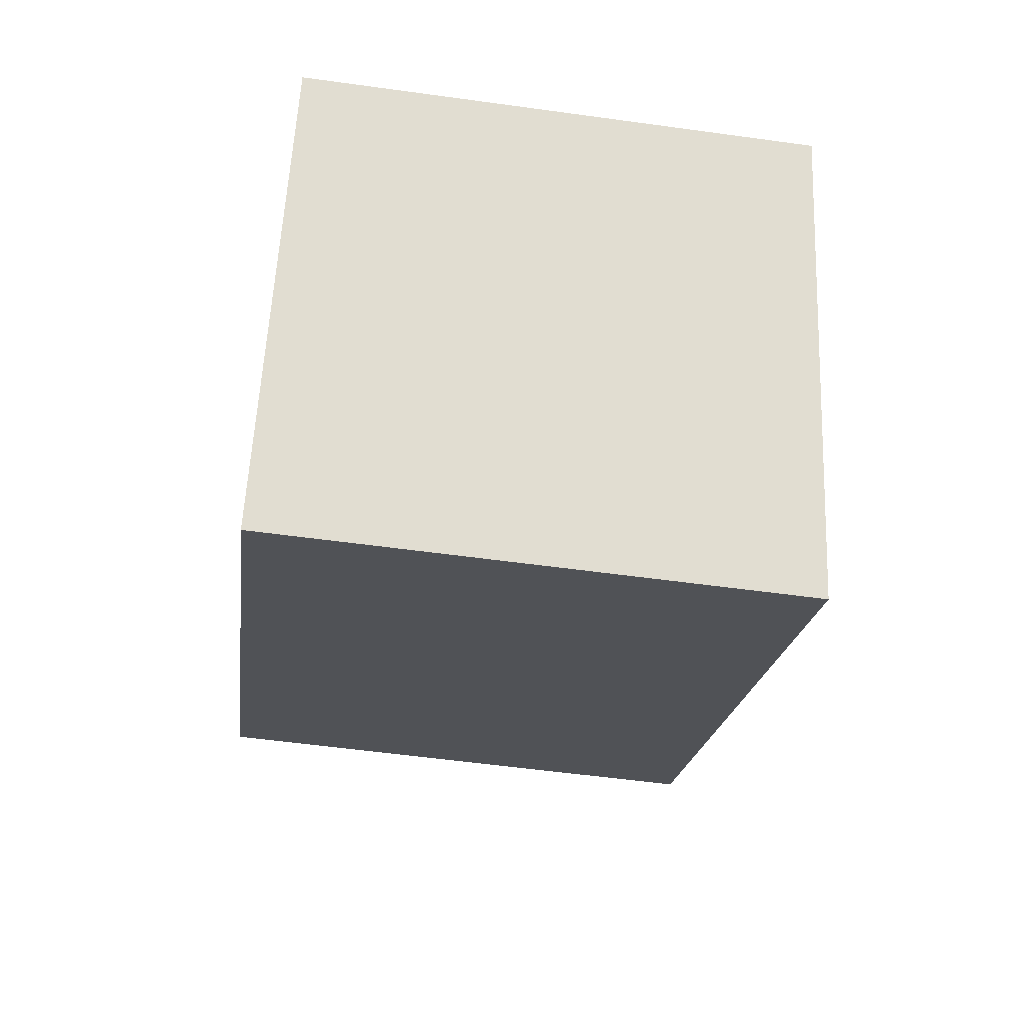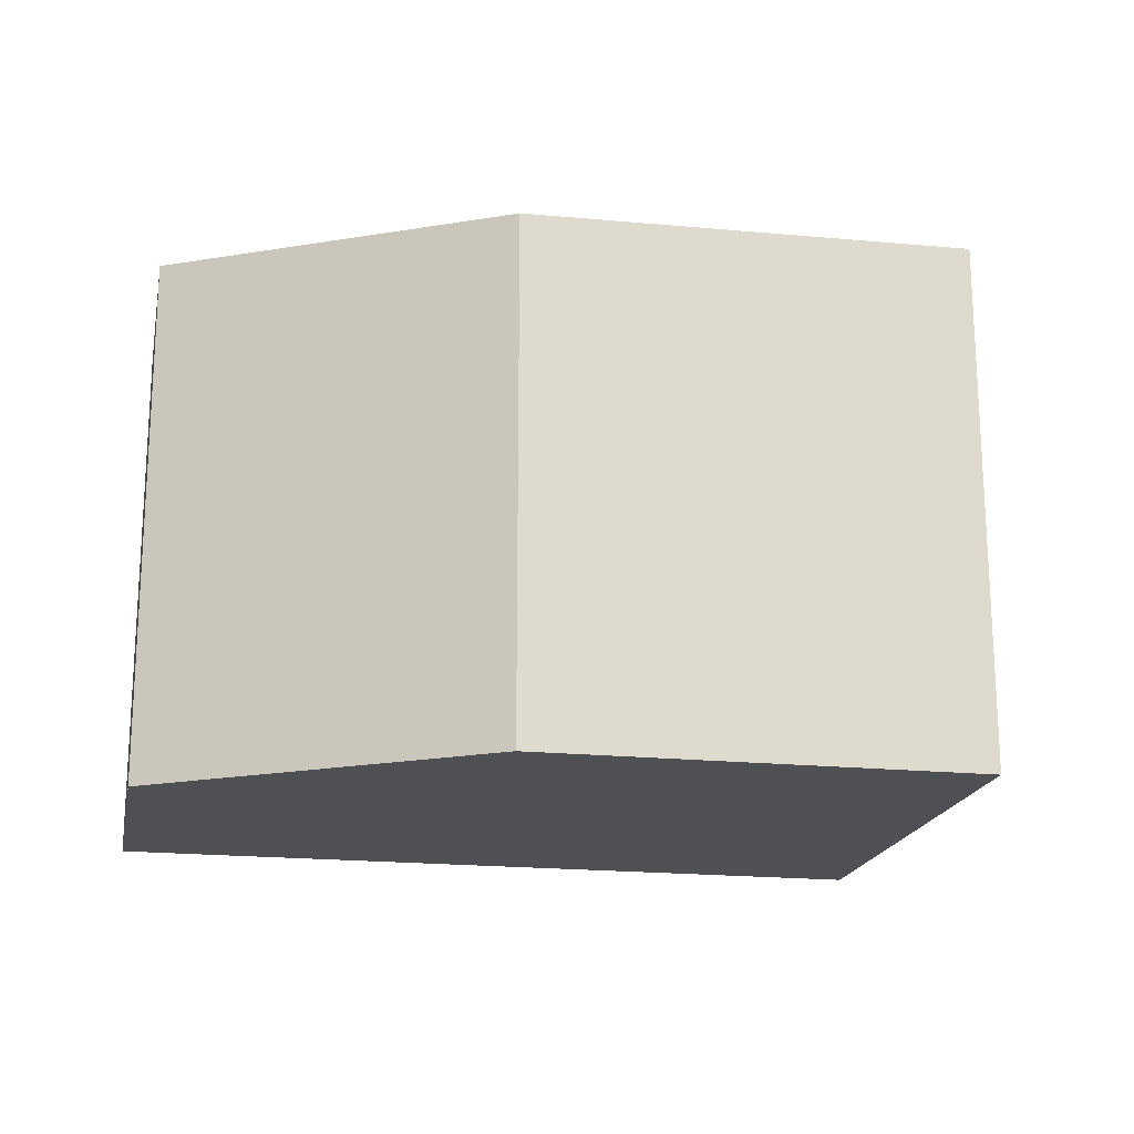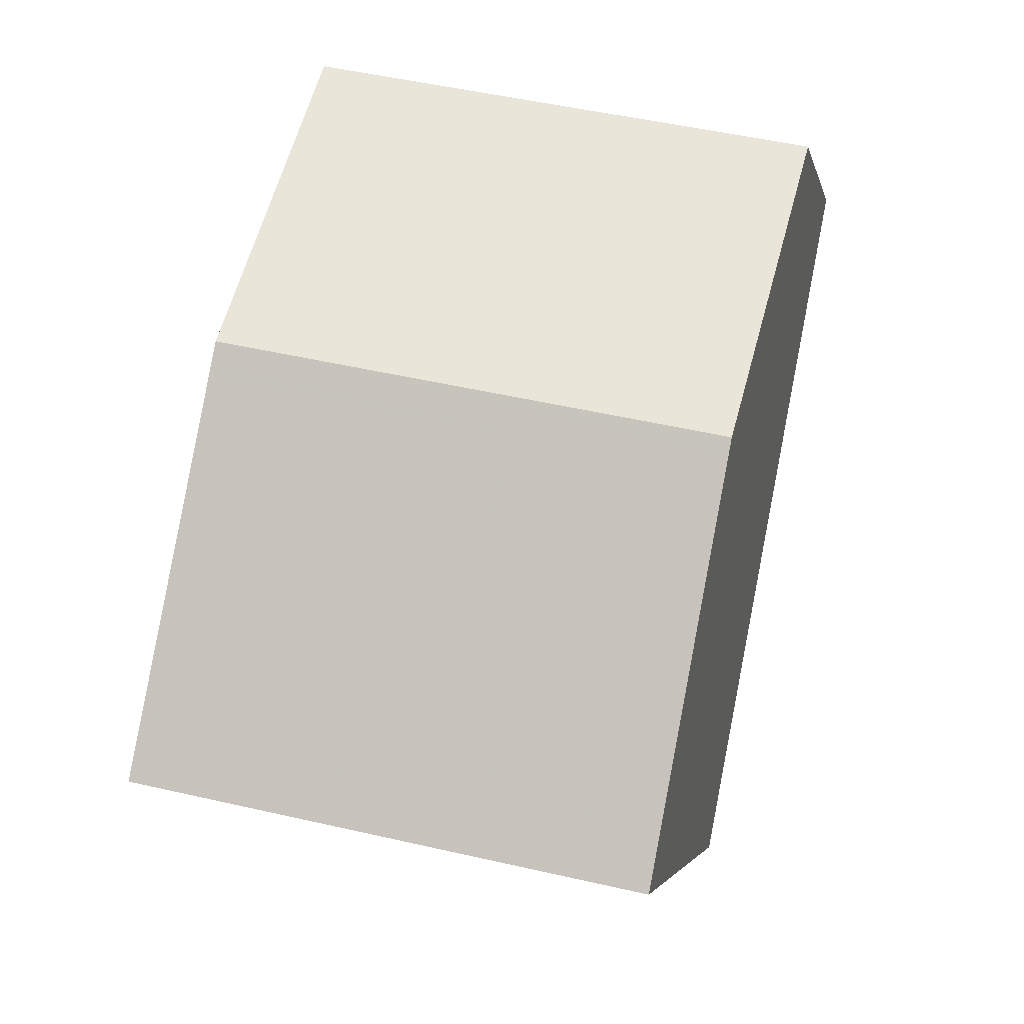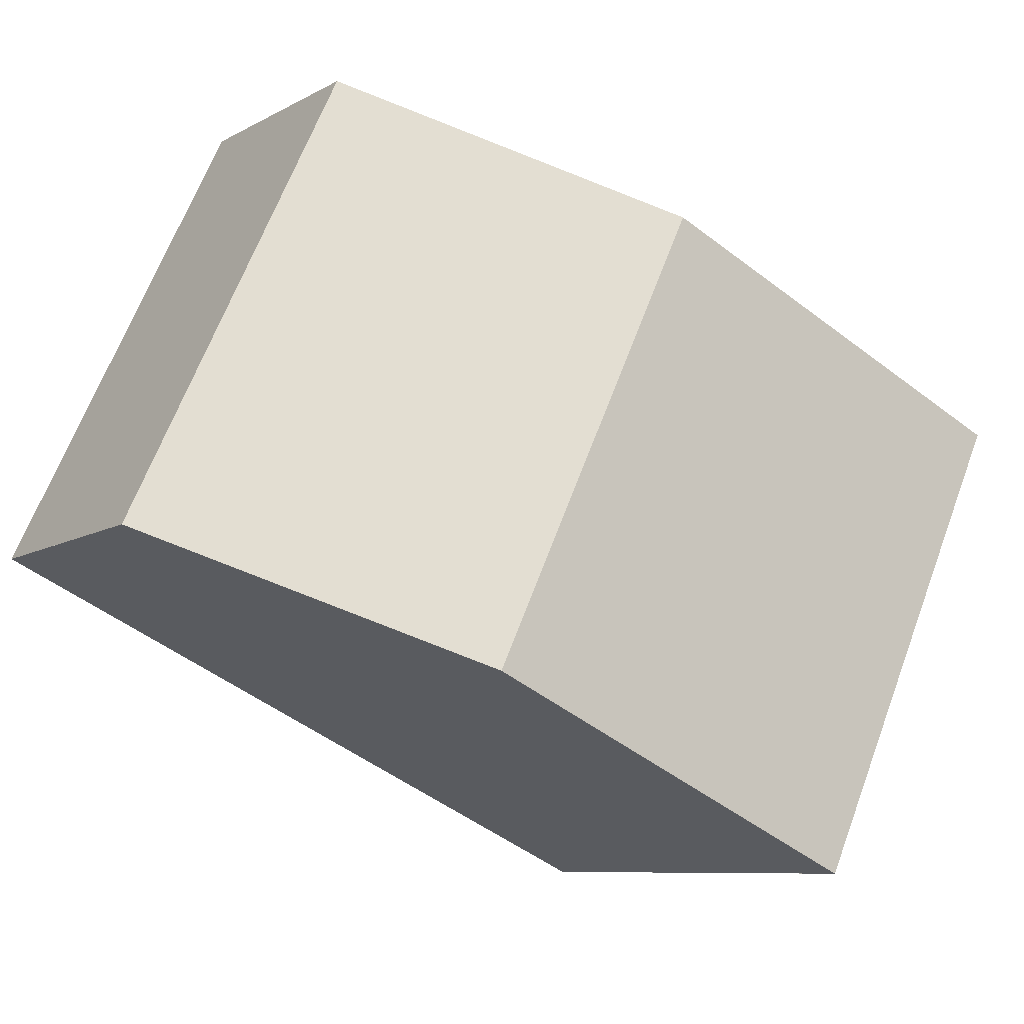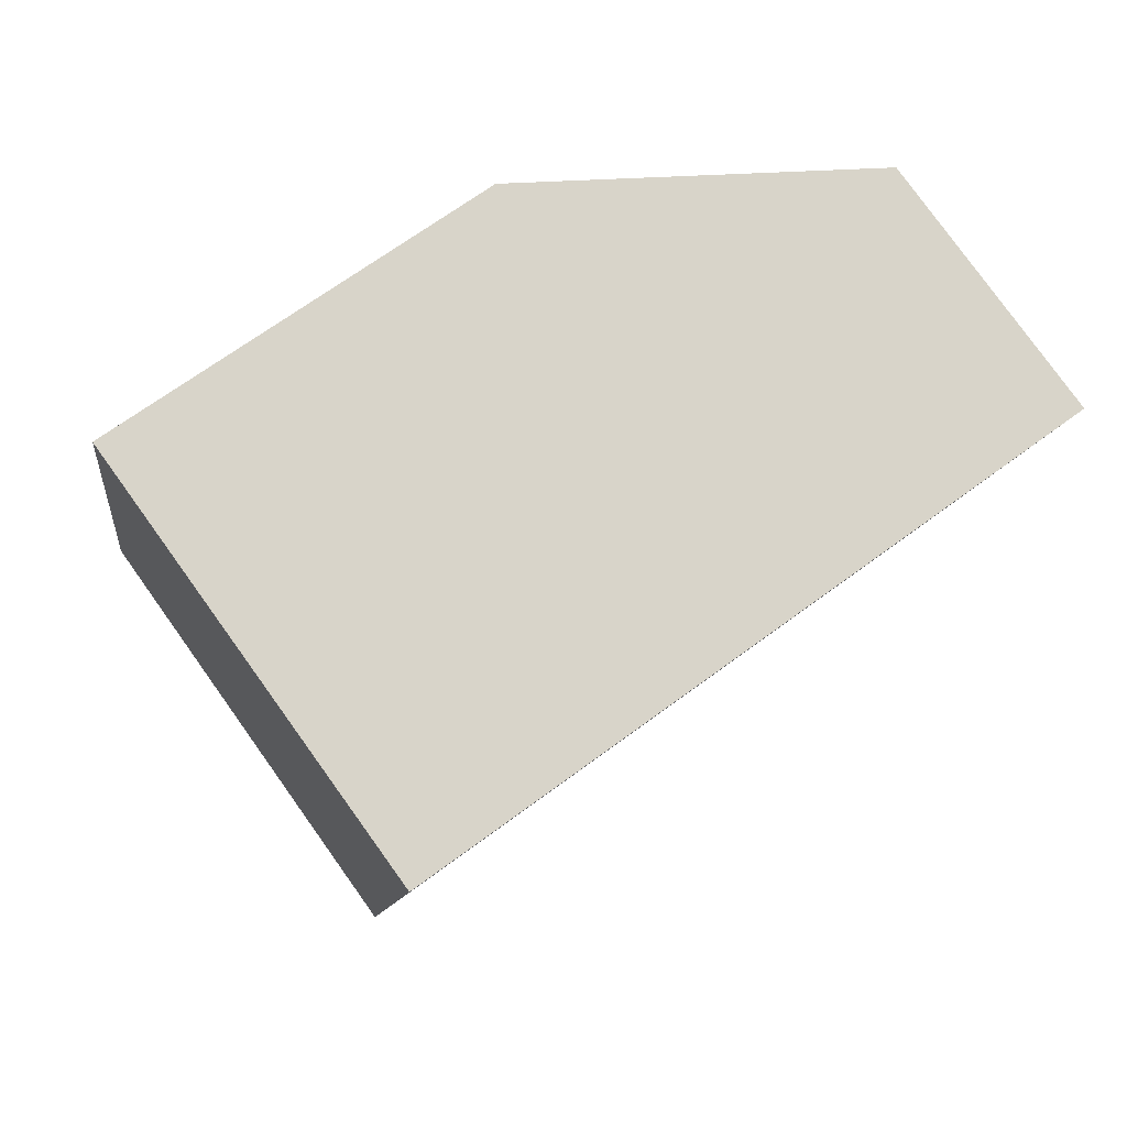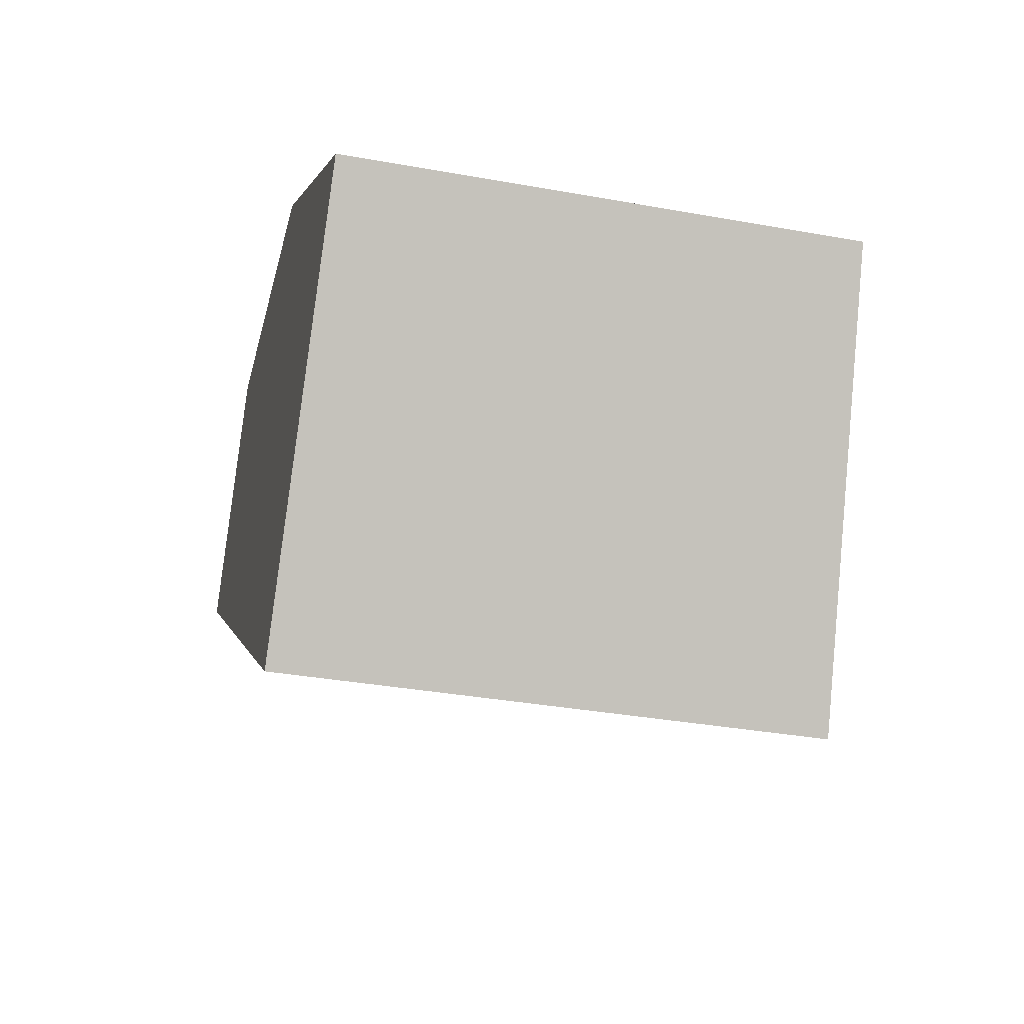
<metadata>
{"format":"obj","ext":"obj","renderer":"f3d","projection":"perspective","resolution":1024,"background":"white","views":[{"elev":-56.4,"azim":-98.2,"up":"+Y"},{"elev":-18.8,"azim":-155.4,"up":"+Z"},{"elev":52.7,"azim":-76.3,"up":"+Y"},{"elev":66.8,"azim":-159.3,"up":"+Y"},{"elev":-10.5,"azim":-7.4,"up":"+Y"},{"elev":-35.0,"azim":-103.5,"up":"+Y"}]}
</metadata>
<code>
v -851.2 -1666 2.842
v -854.4 -1668 2.893
v -855.9 -1666 2.718
v -854 -1665 2.689
v -852.1 -1664 2.739
v -854.8 -1667 2.845
v -851.6 -1665 2.794
v -854 -1665 2.689
v -855.9 -1666 2.718
v -852 -1664 2.744
v -854.1 -1665 2.691
v -854.1 -1665 2.691
v -854.2 -1665 2.692
v -853.1 -1666 2.818
v -854.2 -1665 2.692
v -851.6 -1665 2.795
v -852 -1664 2.743
v -852.7 -1667 2.866
v -852.1 -1664 2.738
v -851.2 -1666 2.843
v -854.4 -1668 2.893
v -854.8 -1667 2.845
v -855.9 -1666 2.718
v -855.9 -1666 2.718
v -851.2 -1666 2.843
v -851.2 -1666 2.842
v -851.2 -1666 0
v -851.2 -1666 0
v -854.8 -1667 2.845
v -854.4 -1668 2.893
v -854.4 -1668 0
v -854.8 -1667 0
v -855.9 -1666 2.718
v -855.9 -1666 2.718
v -855.9 -1666 4.441e-16
v -855.9 -1666 0
v -854 -1665 2.689
v -854 -1665 2.689
v -854 -1665 0
v -854 -1665 0
v -852 -1664 2.744
v -852.1 -1664 2.739
v -852.1 -1664 4.441e-16
v -852 -1664 0
v -855.9 -1666 2.718
v -854.8 -1667 2.845
v -854.8 -1667 0
v -855.9 -1666 0
v -851.2 -1666 2.842
v -851.6 -1665 2.794
v -851.6 -1665 0
v -851.2 -1666 0
v -852.1 -1664 2.738
v -854 -1665 2.689
v -854 -1665 0
v -852.1 -1664 4.441e-16
v -855.9 -1666 2.718
v -855.9 -1666 2.718
v -855.9 -1666 0
v -855.9 -1666 4.441e-16
v -851.6 -1665 2.794
v -852 -1664 2.744
v -852 -1664 0
v -851.6 -1665 0
v -854 -1665 2.689
v -854.1 -1665 2.691
v -854.1 -1665 0
v -854 -1665 0
v -854.1 -1665 2.691
v -854.2 -1665 2.692
v -854.2 -1665 0
v -854.1 -1665 0
v -854.4 -1668 2.893
v -852.7 -1667 2.866
v -852.7 -1667 0
v -854.4 -1668 0
v -852.1 -1664 2.739
v -852.1 -1664 2.738
v -852.1 -1664 4.441e-16
v -852.1 -1664 4.441e-16
v -852.7 -1667 2.866
v -851.2 -1666 2.843
v -851.2 -1666 0
v -852.7 -1667 0
v -854.4 -1668 2.893
v -854.4 -1668 2.893
v -854.4 -1668 0
v -854.4 -1668 0
v -854.2 -1665 2.692
v -855.9 -1666 2.718
v -855.9 -1666 0
v -854.2 -1665 0
v -851.2 -1666 0
v -854.4 -1668 0
v -855.9 -1666 0
v -854 -1665 0
v -852.1 -1664 0
f 22 14 18 21
f 12 4 8 11
f 19 5 10 17
f 23 13 14 22
f 24 15 13 23
f 17 10 7 16
f 15 12 11 13
f 16 14 13 11 17
f 16 7 1 20
f 17 11 8 19
f 20 18 14 16
f 21 2 6 22
f 22 6 9 23
f 23 9 3 24
f 26 27 28 25
f 30 31 32 29
f 34 35 36 33
f 38 39 40 37
f 42 43 44 41
f 46 47 48 45
f 50 51 52 49
f 54 55 56 53
f 58 59 60 57
f 62 63 64 61
f 66 67 68 65
f 70 71 72 69
f 74 75 76 73
f 78 79 80 77
f 82 83 84 81
f 86 87 88 85
f 90 91 92 89
f 94 95 96 97 93

</code>
